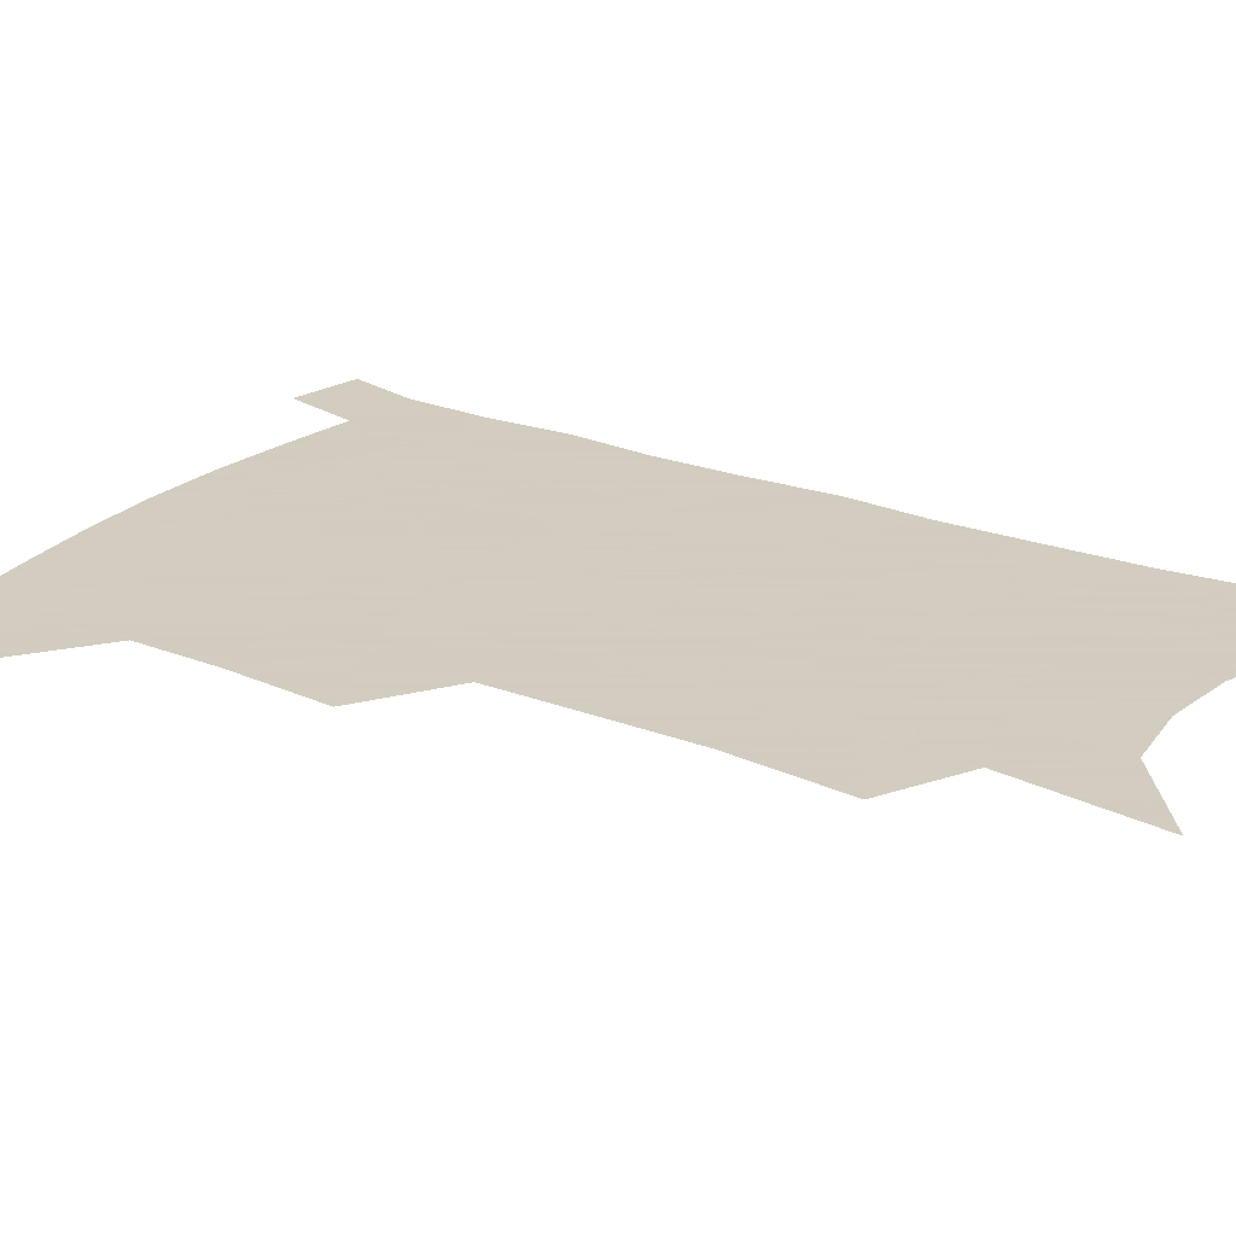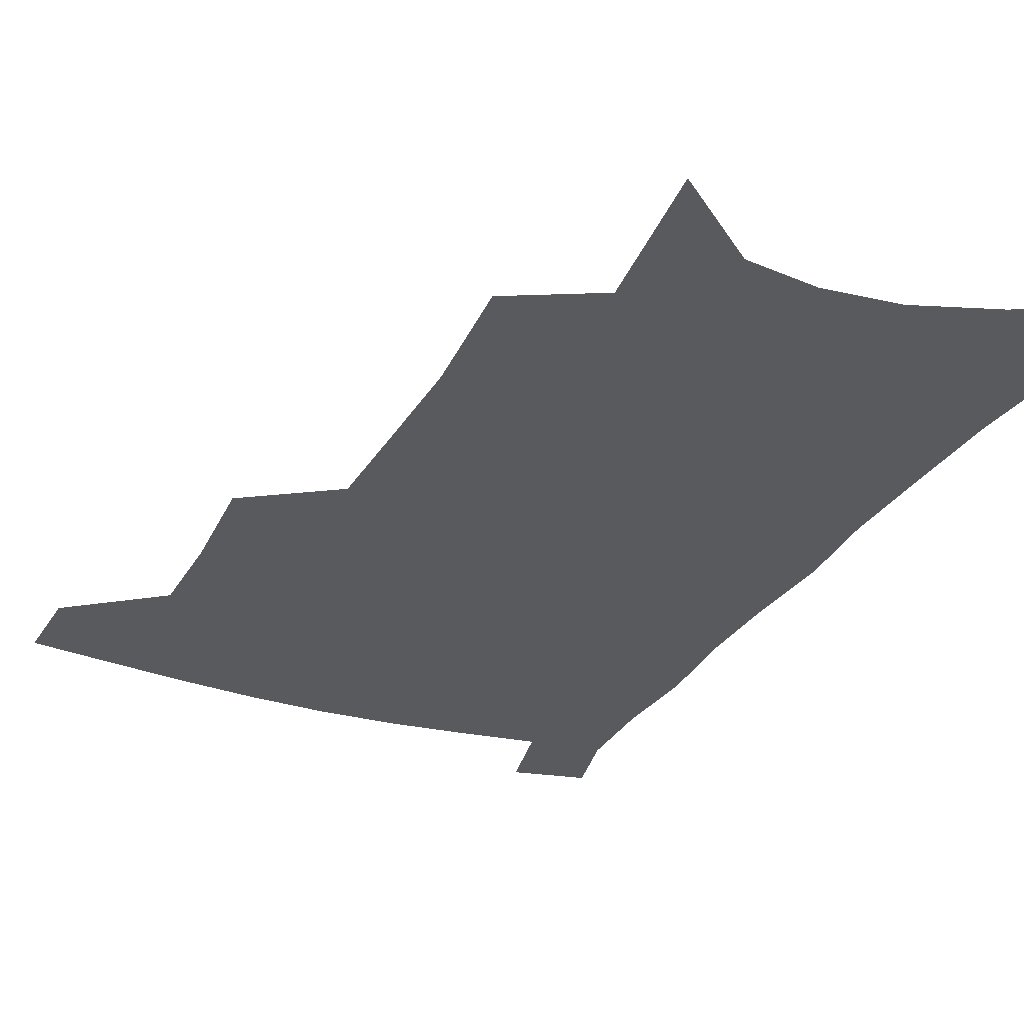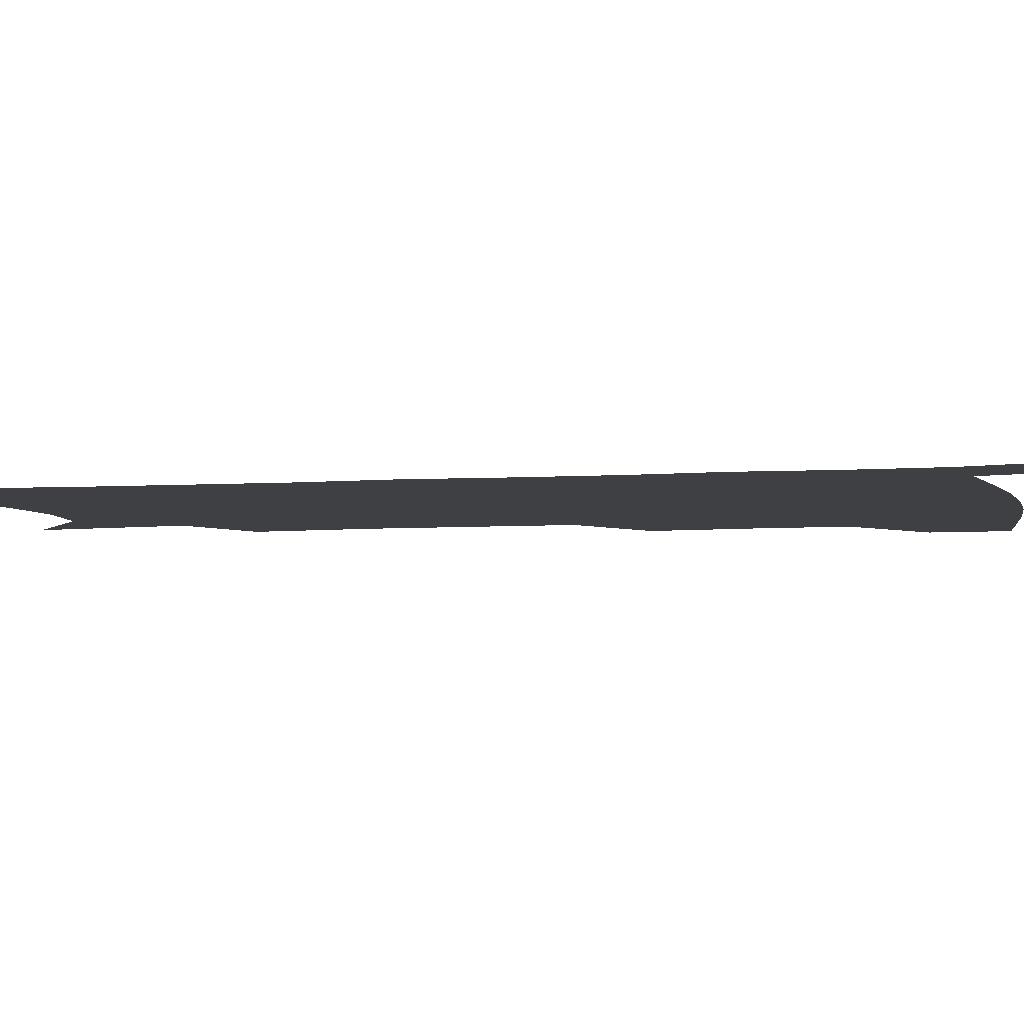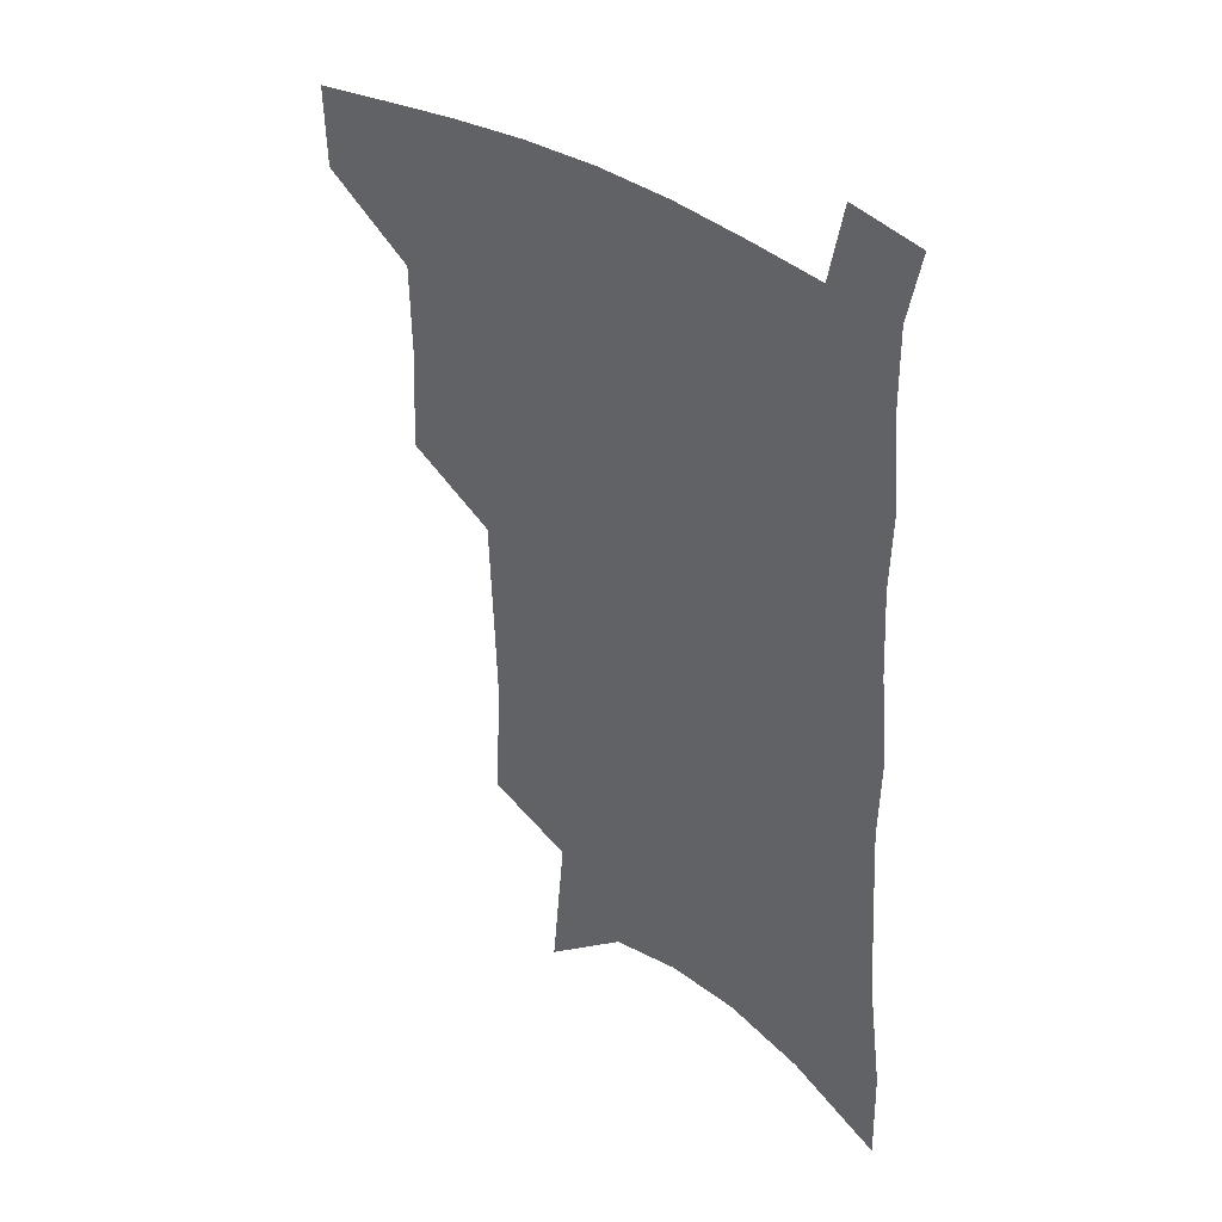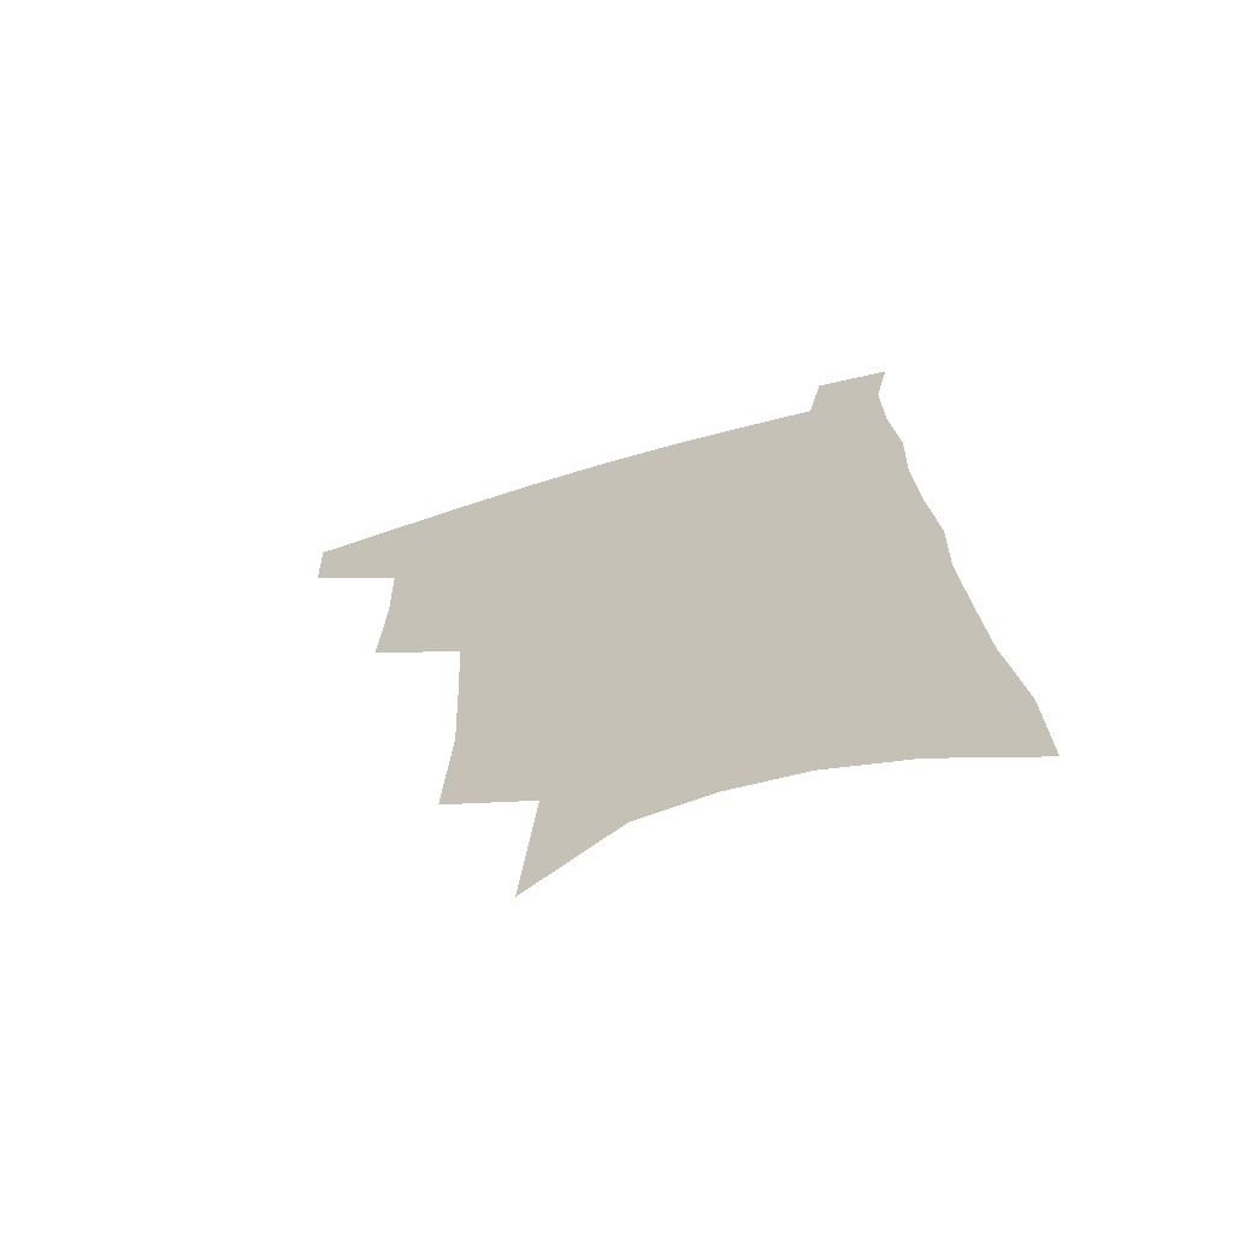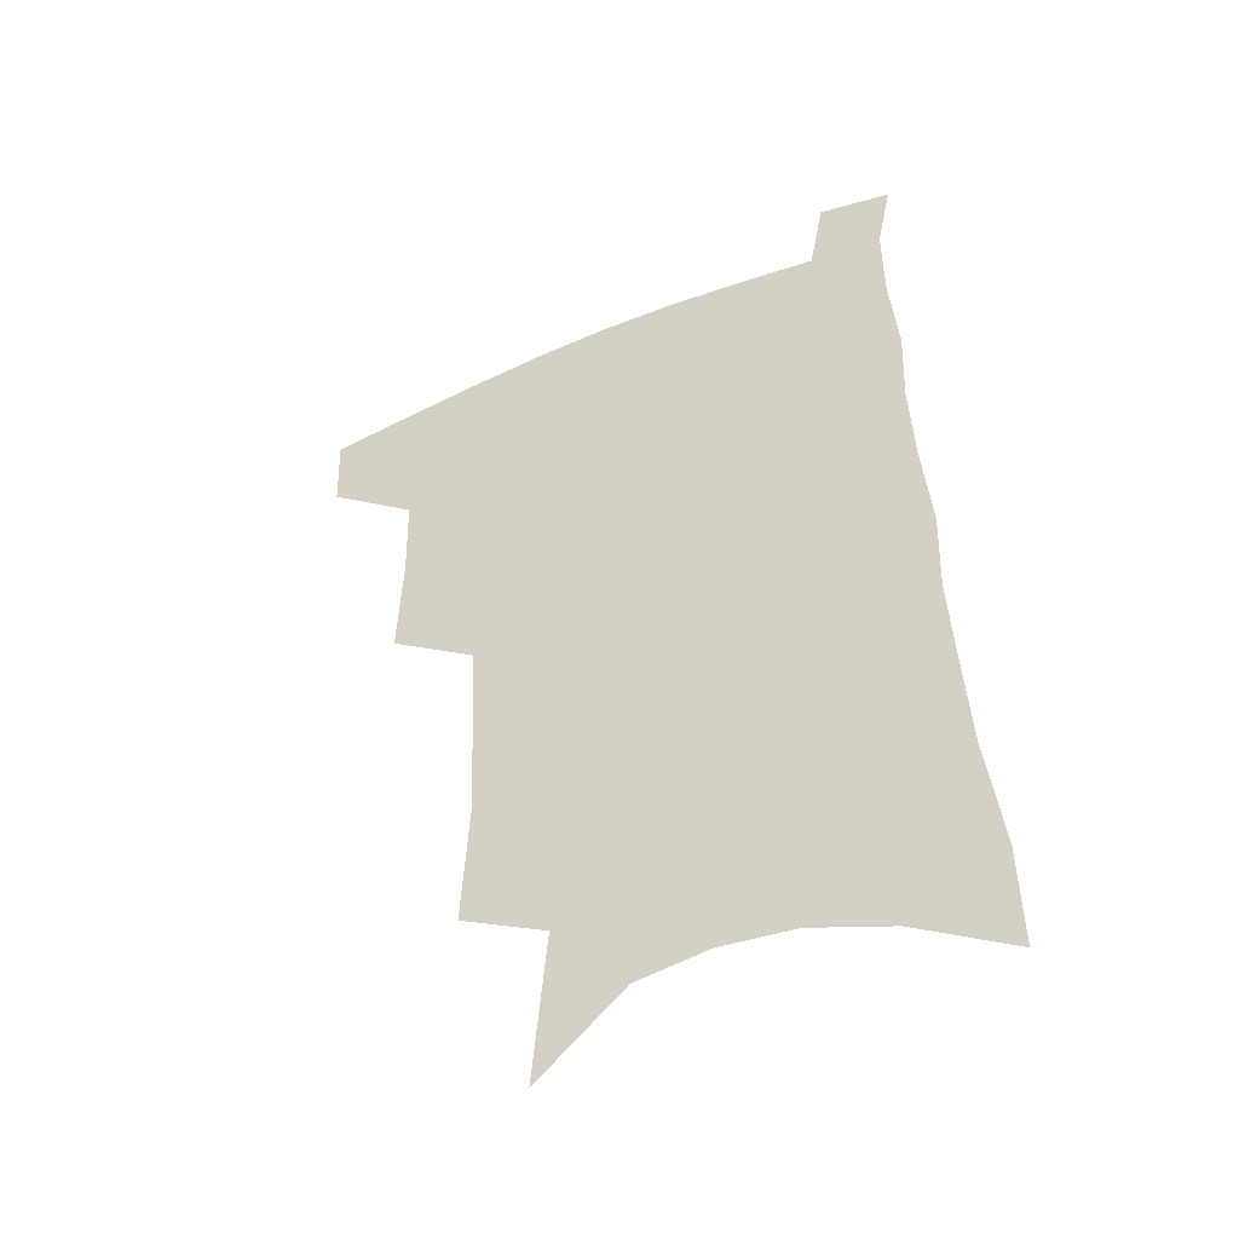
<metadata>
{"format":"obj","ext":"obj","renderer":"f3d","projection":"perspective","resolution":1024,"background":"white","views":[{"elev":24.3,"azim":-55.7,"up":"+Z"},{"elev":-30.7,"azim":-23.9,"up":"+Z"},{"elev":-5.1,"azim":104.6,"up":"+Z"},{"elev":38.4,"azim":39.4,"up":"+Y"},{"elev":-68.2,"azim":16.8,"up":"+Y"},{"elev":-47.4,"azim":25.9,"up":"+Y"}]}
</metadata>
<code>
v 490.7 474.4 0
v 489.7 502.6 0
v 521.7 381 0
v 523.4 418.5 0
v 522.8 450.2 0
v 521.2 478.4 0
v 517.6 506.2 0
v 553.2 246.4 0
v 555.6 289.7 0
v 554.5 324.9 0
v 553.1 360.6 0
v 552.5 395.8 0
v 550.9 424.9 0
v 550.7 454.5 0
v 548.6 481.4 0
v 545.2 509.5 0
v 578.9 176.6 0
v 583.9 230.9 0
v 582.4 266.7 0
v 583.1 308.3 0
v 580.9 339.3 0
v 579.2 370.7 0
v 579 403.2 0
v 578.6 431.6 0
v 577.8 457.7 0
v 576.6 483.1 0
v 573 511.9 0
v 609.7 202.2 0
v 609.2 241.7 0
v 607.2 274.5 0
v 606.6 314.8 0
v 604.9 345.4 0
v 604.1 377.6 0
v 603.4 406.4 0
v 603.2 433.7 0
v 603 459 0
v 602.8 484.2 0
v 600.6 512.7 0
v 635.2 205.7 0
v 633.3 245.6 0
v 631.5 280.9 0
v 629.8 316.1 0
v 628.4 349.6 0
v 627.6 378.5 0
v 627.1 407.5 0
v 627 435.8 0
v 627.7 459.4 0
v 628.5 484 0
v 628.2 511.5 0
v 661.1 203.1 0
v 658.5 241.2 0
v 655.9 278.4 0
v 653.2 315.4 0
v 652.1 346.4 0
v 651.8 375.2 0
v 651.6 403.5 0
v 650.8 432.7 0
v 651.8 458.2 0
v 653.4 483.2 0
v 656.3 508.4 0
v 689.4 193.2 0
v 684.6 235.1 0
v 681.8 271.5 0
v 680.2 304.8 0
v 677.9 338.3 0
v 677.1 368.7 0
v 676.3 398.6 0
v 675.9 427.4 0
v 677.1 453.8 0
v 678 480.4 0
v 682 504.8 0
v 687.4 532 0
v 723 173.4 0
v 722.3 209.2 0
v 717.2 249 0
v 715.1 283.7 0
v 713.3 317.3 0
v 714.2 347.3 0
v 711.2 380.8 0
v 709.8 412.2 0
v 710.8 440.7 0
v 708 472.2 0
v 707.8 501.7 0
v 713 526.5 0
f 5 6 1
f 1 6 2
f 6 7 2
f 11 12 3
f 3 12 4
f 12 13 4
f 4 13 5
f 13 14 5
f 5 14 6
f 14 15 6
f 6 15 7
f 15 16 7
f 18 19 8
f 8 19 9
f 19 20 9
f 9 20 10
f 20 21 10
f 10 21 11
f 21 22 11
f 11 22 12
f 22 23 12
f 12 23 13
f 23 24 13
f 13 24 14
f 24 25 14
f 14 25 15
f 25 26 15
f 15 26 16
f 26 27 16
f 17 28 18
f 28 29 18
f 18 29 19
f 29 30 19
f 19 30 20
f 30 31 20
f 20 31 21
f 31 32 21
f 21 32 22
f 32 33 22
f 22 33 23
f 33 34 23
f 23 34 24
f 34 35 24
f 24 35 25
f 35 36 25
f 25 36 26
f 36 37 26
f 26 37 27
f 37 38 27
f 28 39 29
f 39 40 29
f 29 40 30
f 40 41 30
f 30 41 31
f 41 42 31
f 31 42 32
f 42 43 32
f 32 43 33
f 43 44 33
f 33 44 34
f 44 45 34
f 34 45 35
f 45 46 35
f 35 46 36
f 46 47 36
f 36 47 37
f 47 48 37
f 37 48 38
f 48 49 38
f 39 50 40
f 50 51 40
f 40 51 41
f 51 52 41
f 41 52 42
f 52 53 42
f 42 53 43
f 53 54 43
f 43 54 44
f 54 55 44
f 44 55 45
f 55 56 45
f 45 56 46
f 56 57 46
f 46 57 47
f 57 58 47
f 47 58 48
f 58 59 48
f 48 59 49
f 59 60 49
f 50 61 51
f 61 62 51
f 51 62 52
f 62 63 52
f 52 63 53
f 63 64 53
f 53 64 54
f 64 65 54
f 54 65 55
f 65 66 55
f 55 66 56
f 66 67 56
f 56 67 57
f 67 68 57
f 57 68 58
f 68 69 58
f 58 69 59
f 69 70 59
f 59 70 60
f 70 71 60
f 61 73 62
f 73 74 62
f 62 74 63
f 74 75 63
f 63 75 64
f 75 76 64
f 64 76 65
f 76 77 65
f 65 77 66
f 77 78 66
f 66 78 67
f 78 79 67
f 67 79 68
f 79 80 68
f 68 80 69
f 80 81 69
f 69 81 70
f 81 82 70
f 70 82 71
f 82 83 71
f 71 83 72
f 83 84 72

</code>
